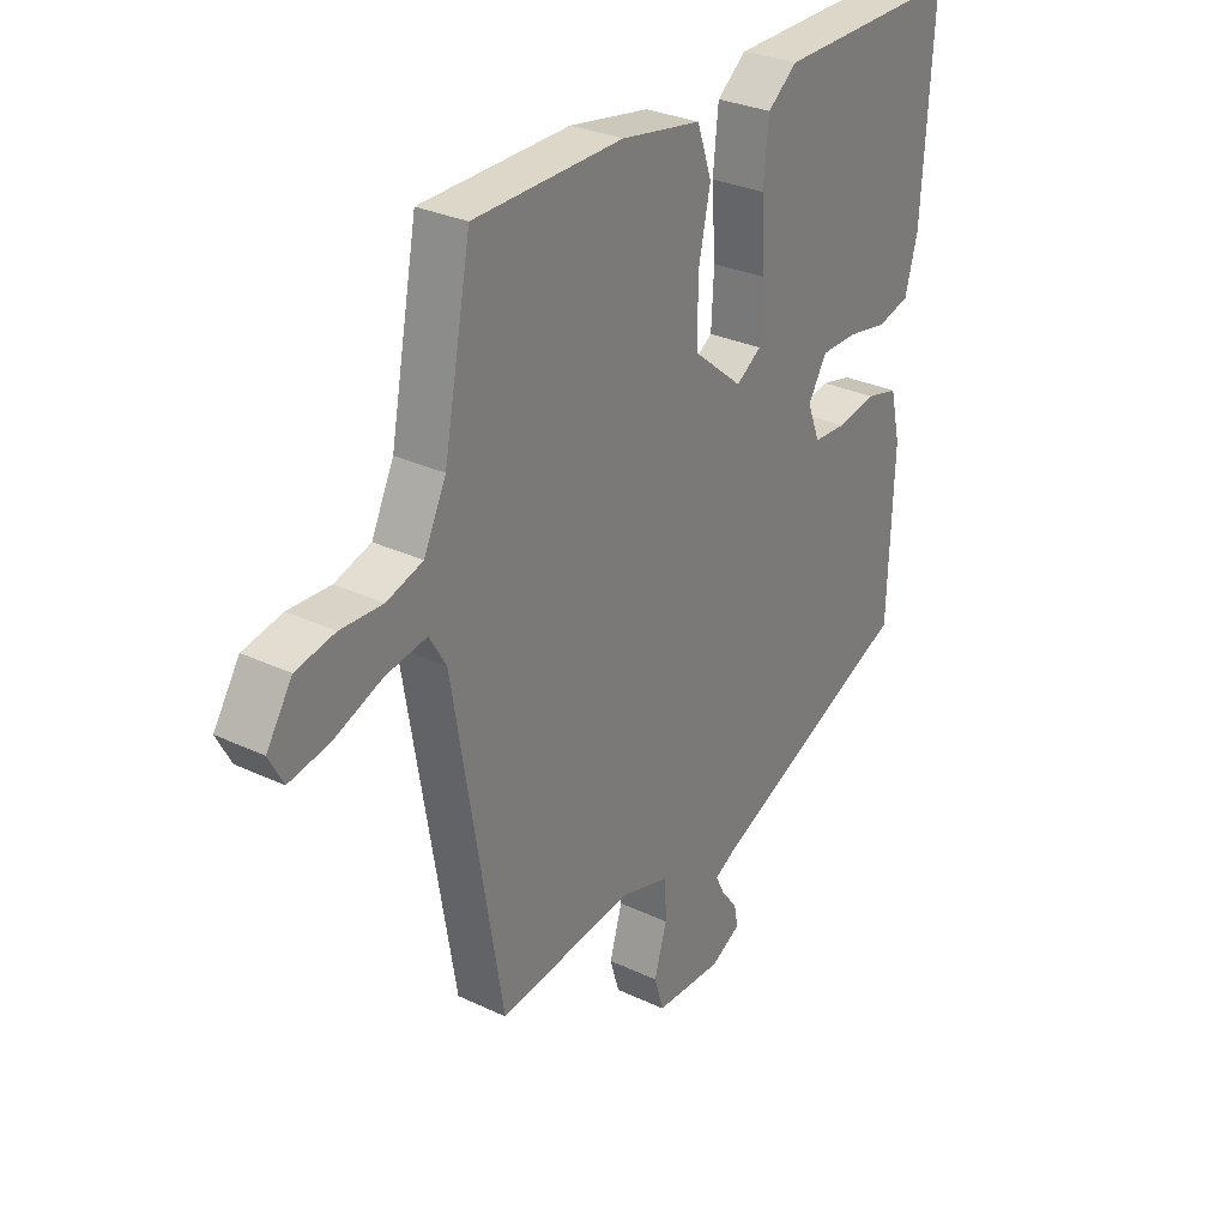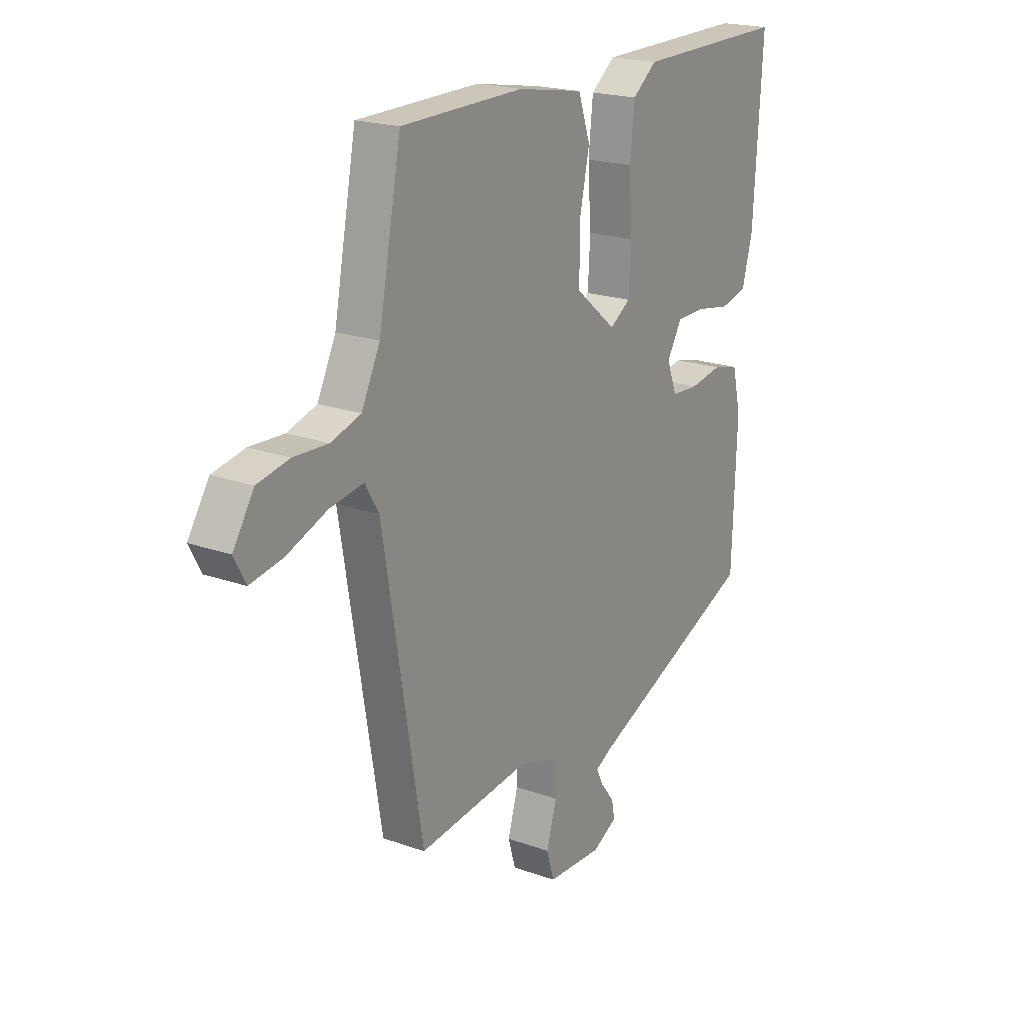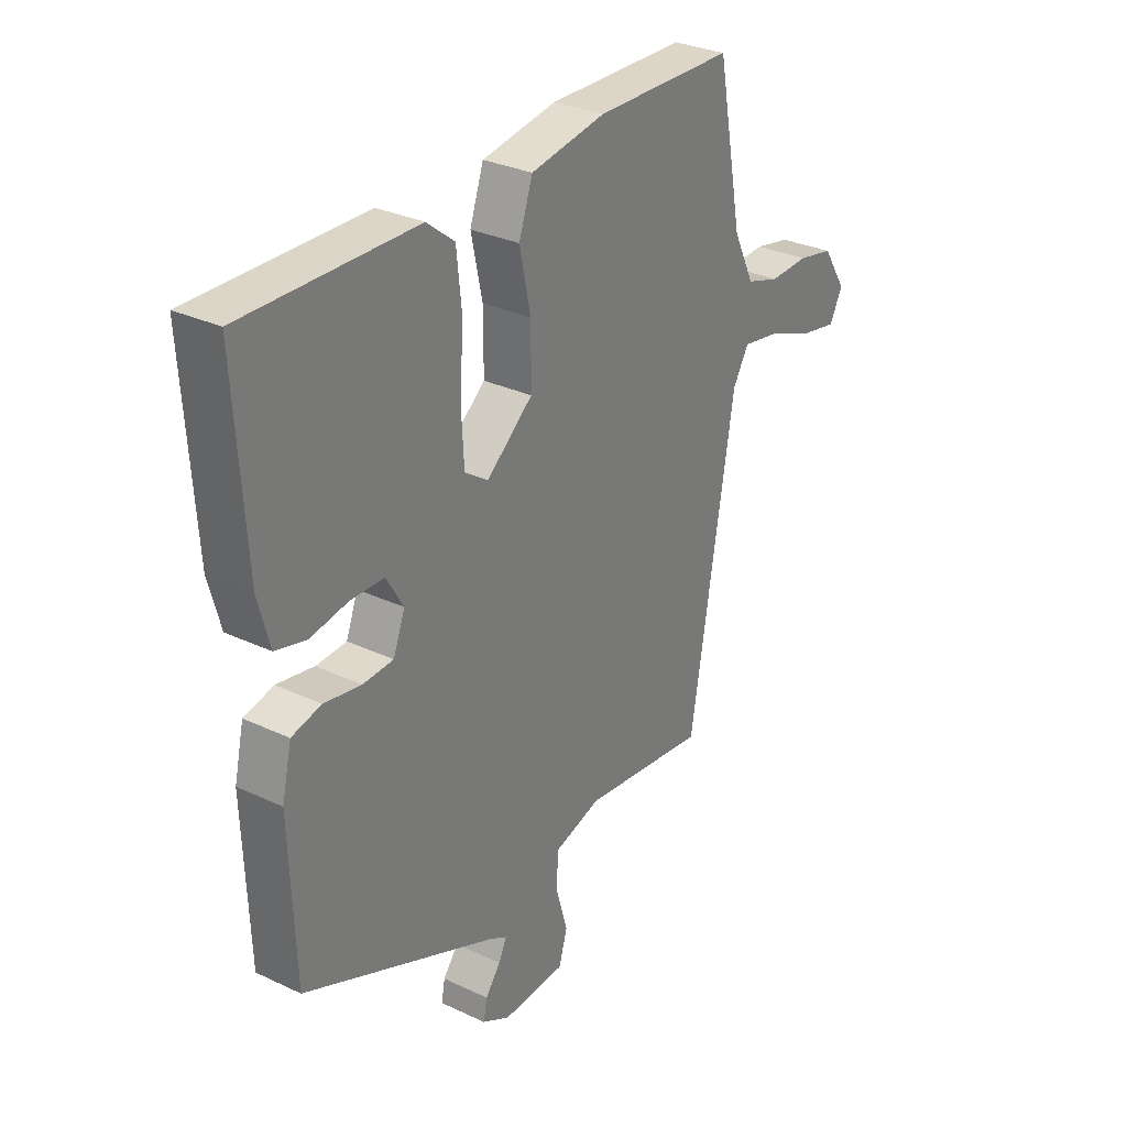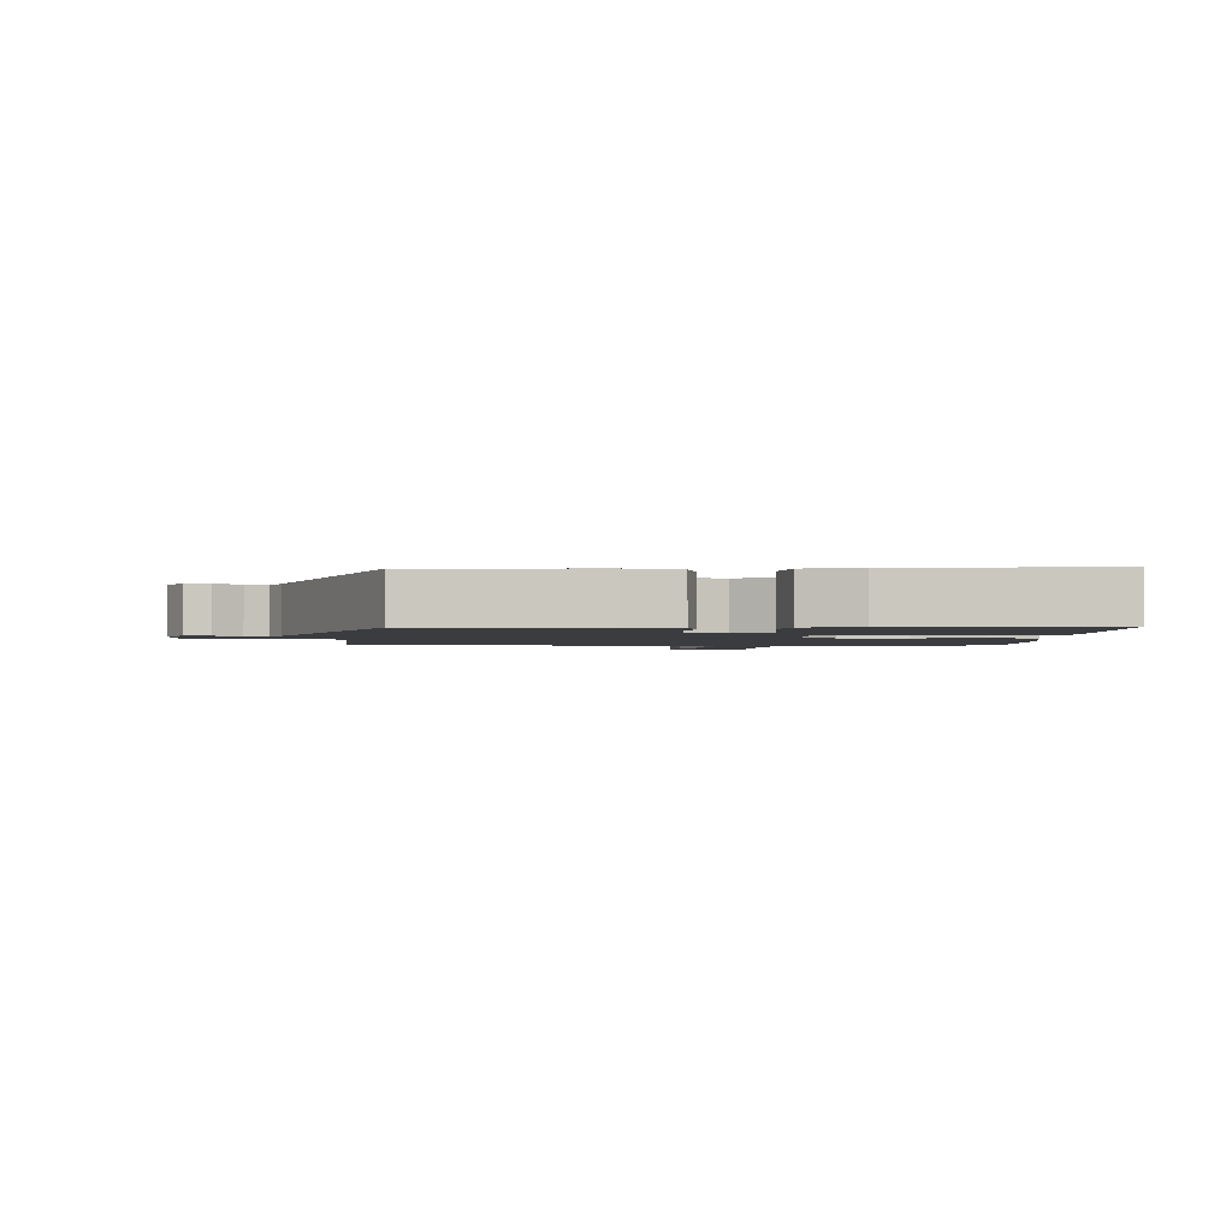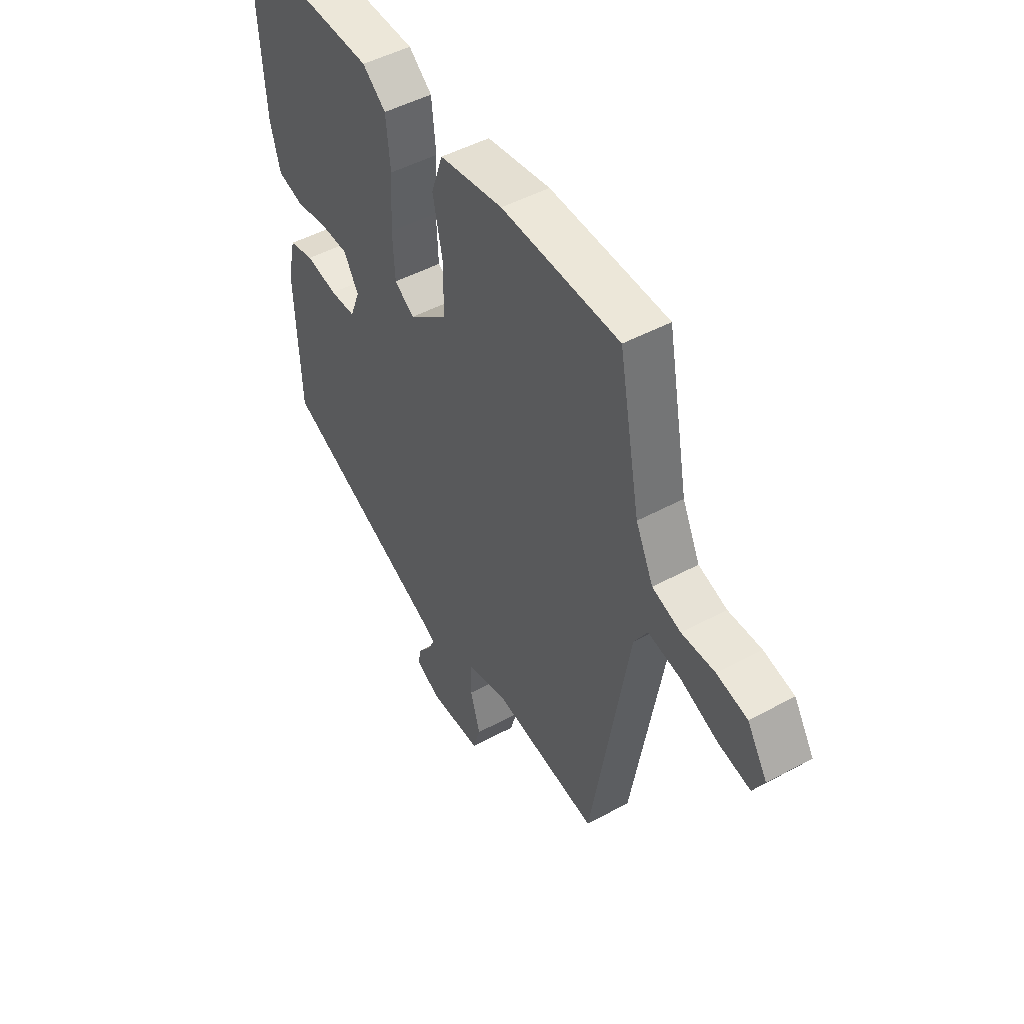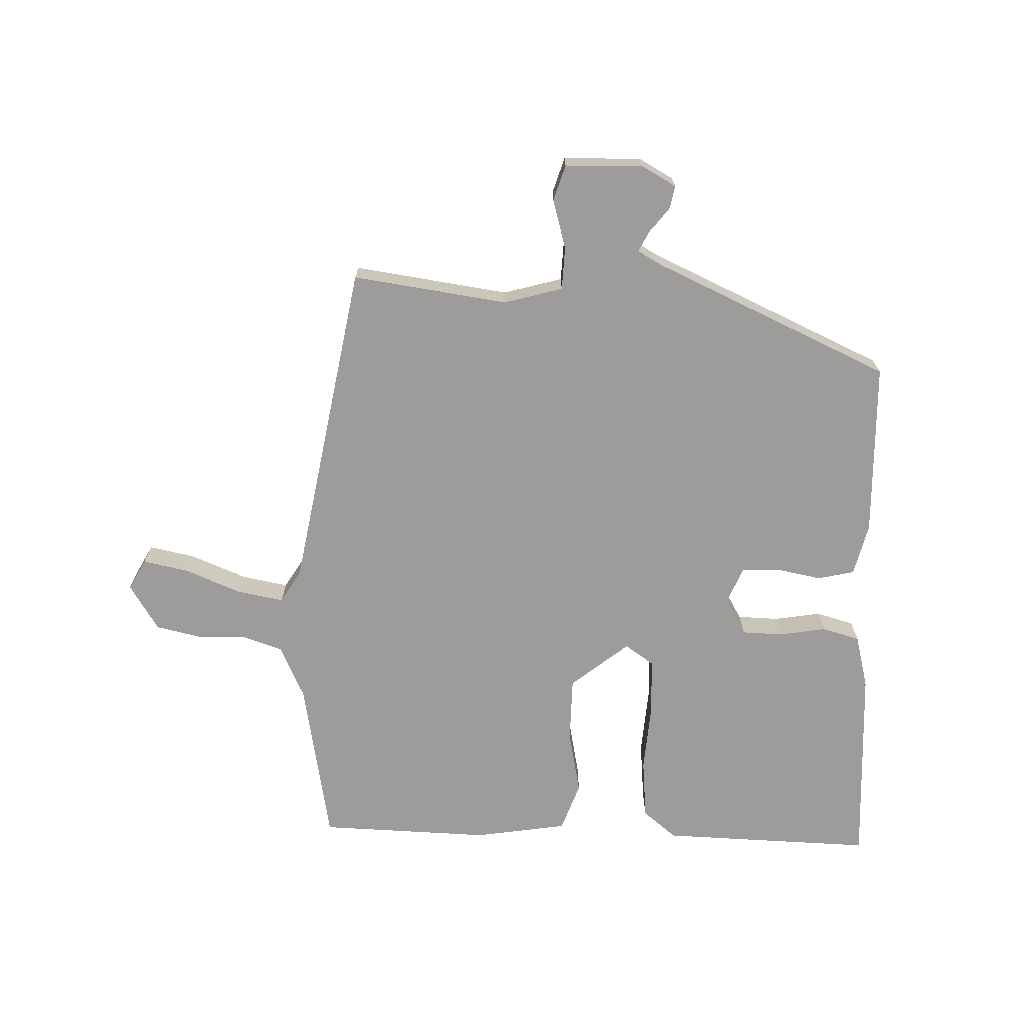
<metadata>
{"format":"obj","ext":"obj","renderer":"f3d","projection":"perspective","resolution":1024,"background":"white","views":[{"elev":29.6,"azim":124.9,"up":"+Z"},{"elev":20.1,"azim":123.4,"up":"+Z"},{"elev":30.4,"azim":-55.7,"up":"+Z"},{"elev":-2.0,"azim":-91.2,"up":"+Y"},{"elev":48.3,"azim":58.8,"up":"+Z"},{"elev":-70.3,"azim":177.6,"up":"+Y"}]}
</metadata>
<code>
v -0.453 0.07 -0.364
v -0.463 0.07 -0.087
v -0.444 0.07 -0.004
v -0.386 0.07 0.01
v -0.313 0.07 -0.003
v -0.253 0.07 0
v -0.23 0.07 0.06
v -0.264 0.07 0.117
v -0.33 0.07 0.118
v -0.404 0.07 0.105
v -0.464 0.07 0.121
v -0.487 0.07 0.207
v -0.507 0.07 0.528
v -0.169 0.07 0.522
v -0.115 0.07 0.479
v -0.105 0.07 0.383
v -0.112 0.07 0.273
v -0.107 0.07 0.183
v -0.061 0.07 0.152
v 0.03 0.07 0.227
v 0.03 0.07 0.33
v 0.008 0.07 0.433
v 0.035 0.07 0.511
v 0.182 0.07 0.536
v 0.455 0.07 0.531
v 0.505 0.07 0.268
v 0.546 0.07 0.183
v 0.612 0.07 0.162
v 0.689 0.07 0.165
v 0.76 0.07 0.15
v 0.807 0.07 0.077
v 0.781 0.07 0.028
v 0.708 0.07 0.042
v 0.619 0.07 0.077
v 0.544 0.07 0.09
v 0.513 0.07 0.038
v 0.425 0.07 -0.488
v 0.178 0.07 -0.456
v 0.085 0.07 -0.483
v 0.083 0.07 -0.551
v 0.106 0.07 -0.629
v 0.089 0.07 -0.686
v -0.035 0.07 -0.69
v -0.09 0.07 -0.66
v -0.083 0.07 -0.623
v -0.053 0.07 -0.584
v -0.037 0.07 -0.551
v -0.073 0.07 -0.531
v -0.453 0 -0.364
v -0.463 0 -0.087
v -0.444 0 -0.004
v -0.386 0 0.01
v -0.313 0 -0.003
v -0.253 0 0
v -0.23 0 0.06
v -0.264 0 0.117
v -0.33 0 0.118
v -0.404 0 0.105
v -0.464 0 0.121
v -0.487 0 0.207
v -0.507 0 0.528
v -0.169 0 0.522
v -0.115 0 0.479
v -0.105 0 0.383
v -0.112 0 0.273
v -0.107 0 0.183
v -0.061 0 0.152
v 0.03 0 0.227
v 0.03 0 0.33
v 0.008 0 0.433
v 0.035 0 0.511
v 0.182 0 0.536
v 0.455 0 0.531
v 0.505 0 0.268
v 0.546 0 0.183
v 0.612 0 0.162
v 0.689 0 0.165
v 0.76 0 0.15
v 0.807 0 0.077
v 0.781 0 0.028
v 0.708 0 0.042
v 0.619 0 0.077
v 0.544 0 0.09
v 0.513 0 0.038
v 0.425 0 -0.488
v 0.178 0 -0.456
v 0.085 0 -0.483
v 0.083 0 -0.551
v 0.106 0 -0.629
v 0.089 0 -0.686
v -0.035 0 -0.69
v -0.09 0 -0.66
v -0.083 0 -0.623
v -0.053 0 -0.584
v -0.037 0 -0.551
v -0.073 0 -0.531
f 43 44 45 46
f 43 46 47
f 40 41 42 43
f 39 40 43 47
f 36 37 38
f 35 36 38 39
f 31 32 33 34
f 31 34 35
f 28 29 30 31
f 27 28 31 35
f 26 27 35 39
f 21 22 23 24
f 20 21 24 25
f 19 20 25 26
f 14 15 16 17
f 14 17 18
f 13 14 18
f 12 13 18
f 9 10 11 12
f 8 9 12 18
f 7 8 18 19
f 2 3 4 5
f 48 1 2 5
f 48 5 6
f 26 39 47 48
f 19 26 48
f 6 7 19 48
f 94 93 92 91
f 95 94 91
f 91 90 89 88
f 95 91 88 87
f 86 85 84
f 87 86 84 83
f 82 81 80 79
f 83 82 79
f 79 78 77 76
f 83 79 76 75
f 87 83 75 74
f 72 71 70 69
f 73 72 69 68
f 74 73 68 67
f 65 64 63 62
f 66 65 62
f 66 62 61
f 66 61 60
f 60 59 58 57
f 66 60 57 56
f 67 66 56 55
f 53 52 51 50
f 53 50 49 96
f 54 53 96
f 96 95 87 74
f 96 74 67
f 96 67 55 54
f 1 49 50 2
f 2 50 51 3
f 3 51 52 4
f 4 52 53 5
f 5 53 54 6
f 6 54 55 7
f 7 55 56 8
f 8 56 57 9
f 9 57 58 10
f 10 58 59 11
f 11 59 60 12
f 12 60 61 13
f 13 61 62 14
f 14 62 63 15
f 15 63 64 16
f 16 64 65 17
f 17 65 66 18
f 18 66 67 19
f 19 67 68 20
f 20 68 69 21
f 21 69 70 22
f 22 70 71 23
f 23 71 72 24
f 24 72 73 25
f 25 73 74 26
f 26 74 75 27
f 27 75 76 28
f 28 76 77 29
f 29 77 78 30
f 30 78 79 31
f 31 79 80 32
f 32 80 81 33
f 33 81 82 34
f 34 82 83 35
f 35 83 84 36
f 36 84 85 37
f 37 85 86 38
f 38 86 87 39
f 39 87 88 40
f 40 88 89 41
f 41 89 90 42
f 42 90 91 43
f 43 91 92 44
f 44 92 93 45
f 45 93 94 46
f 46 94 95 47
f 47 95 96 48
f 48 96 49 1

</code>
